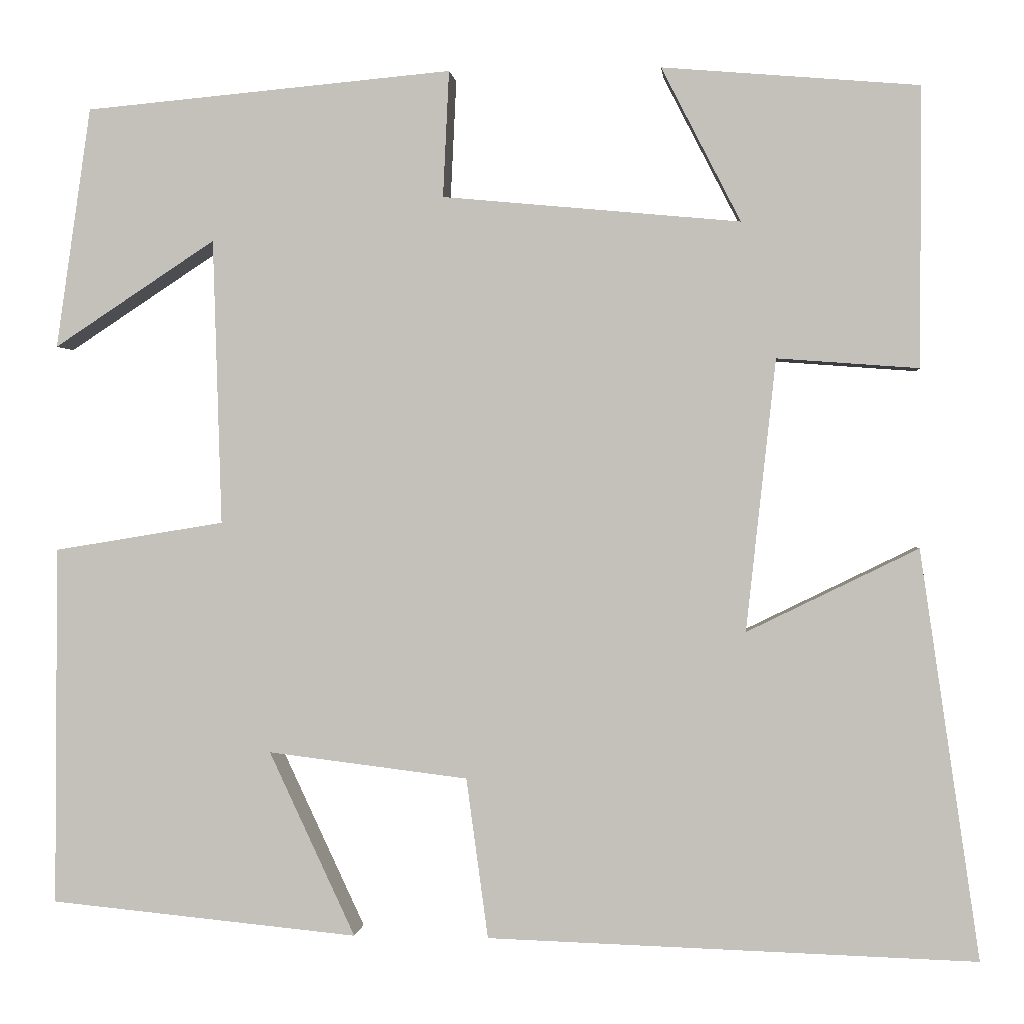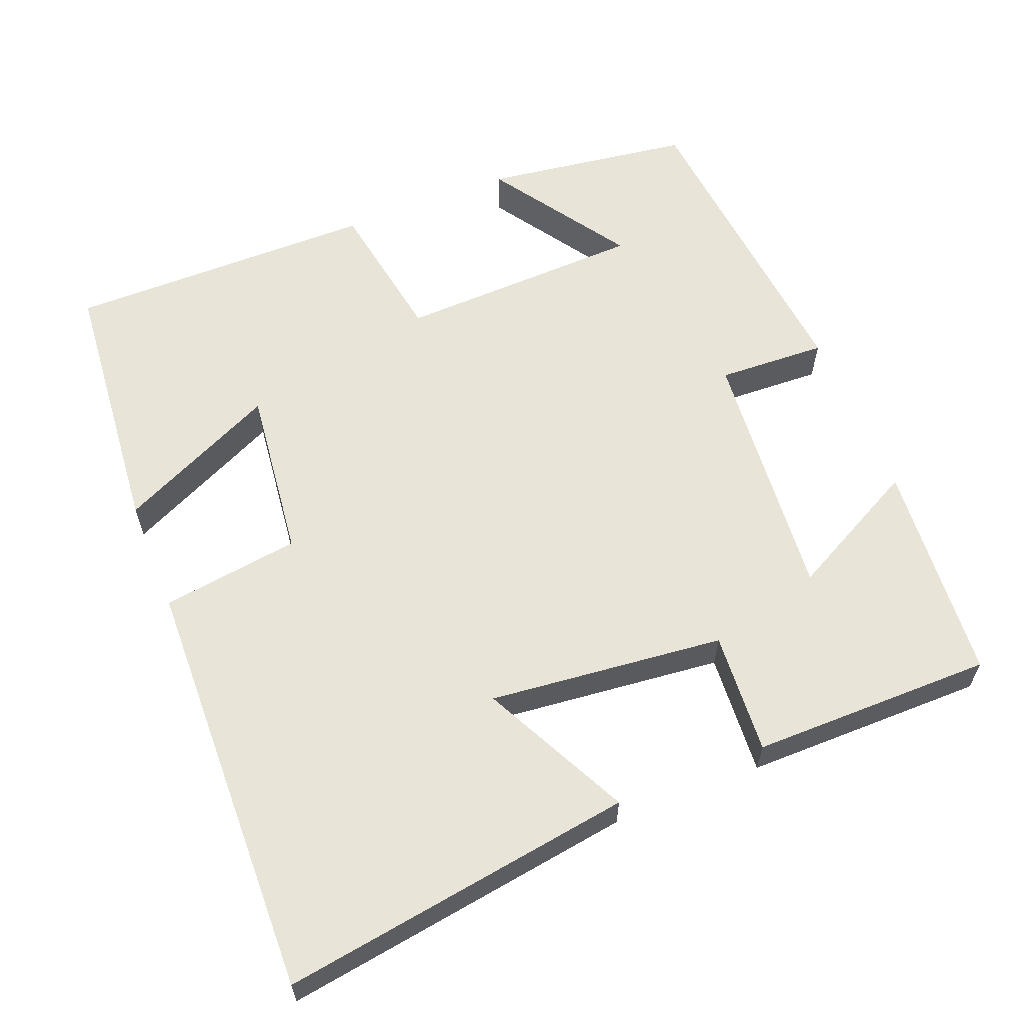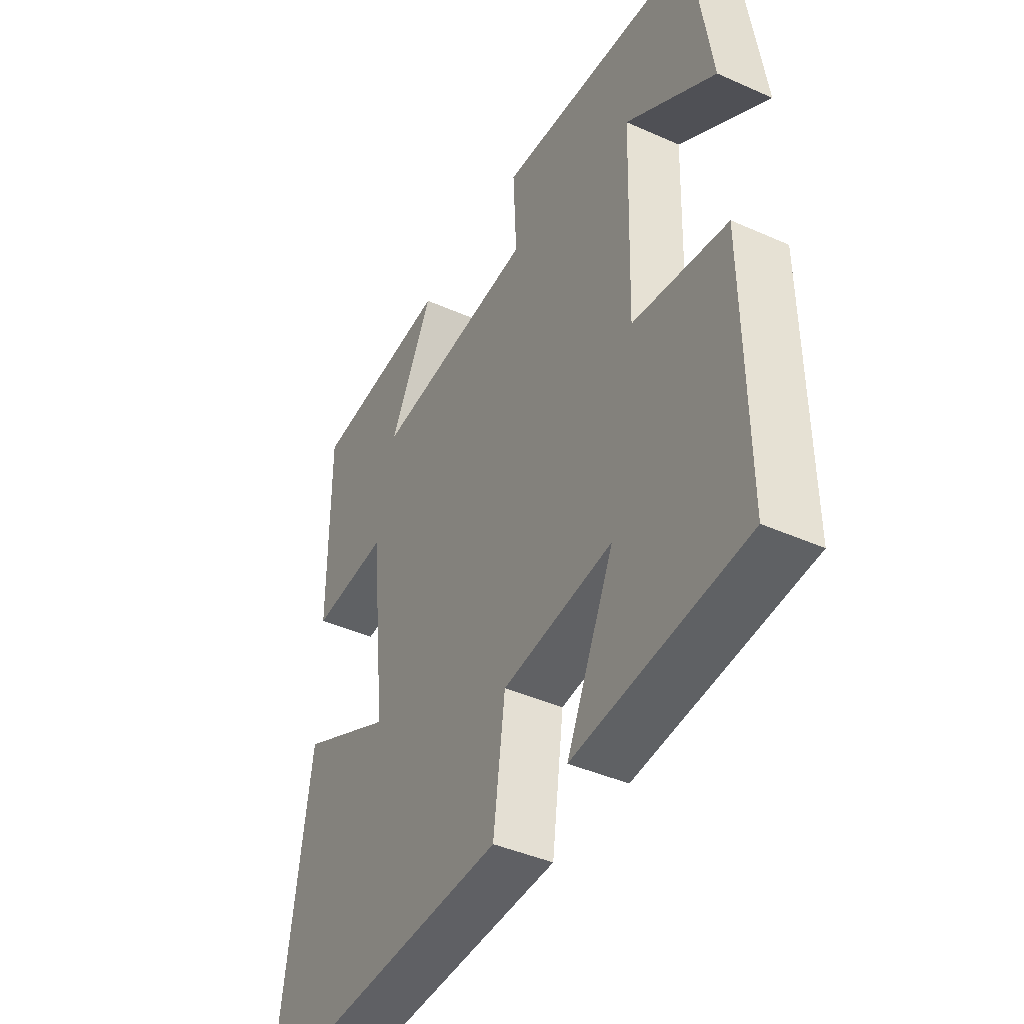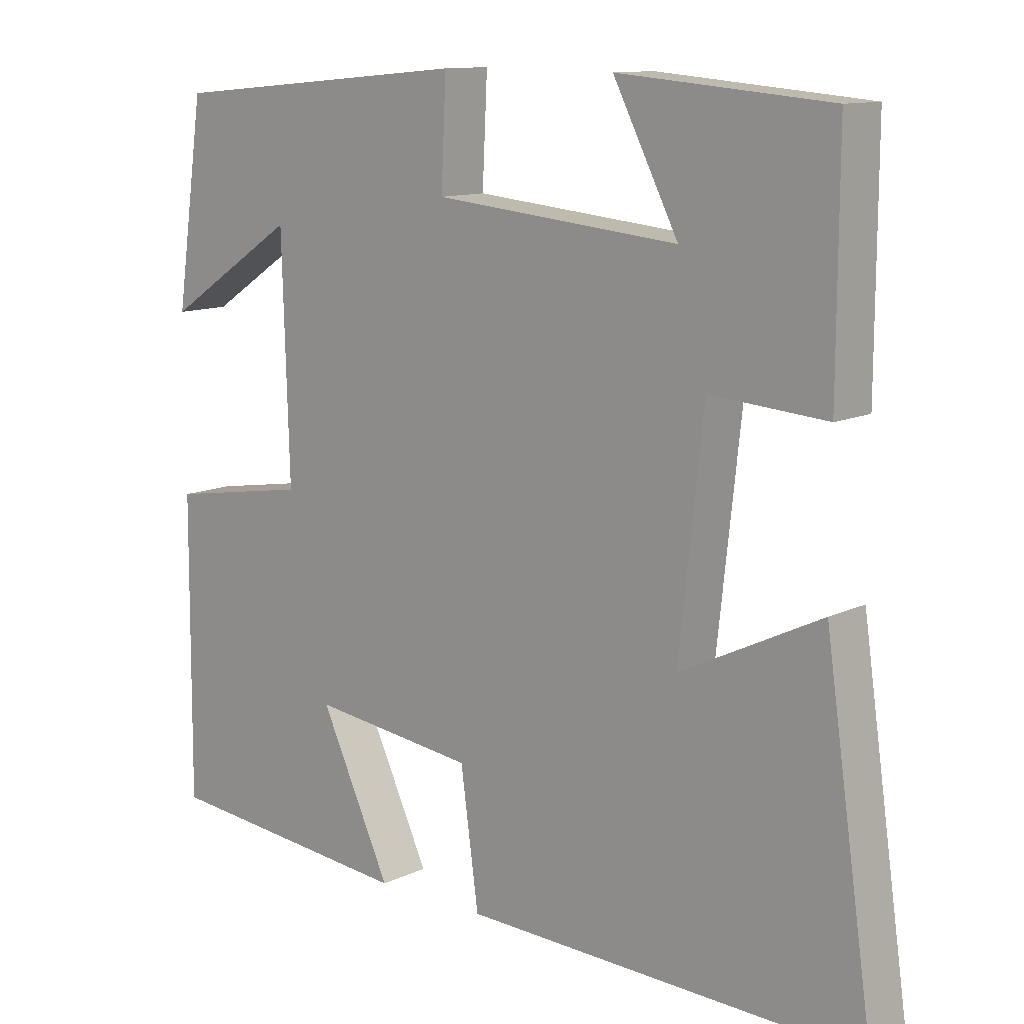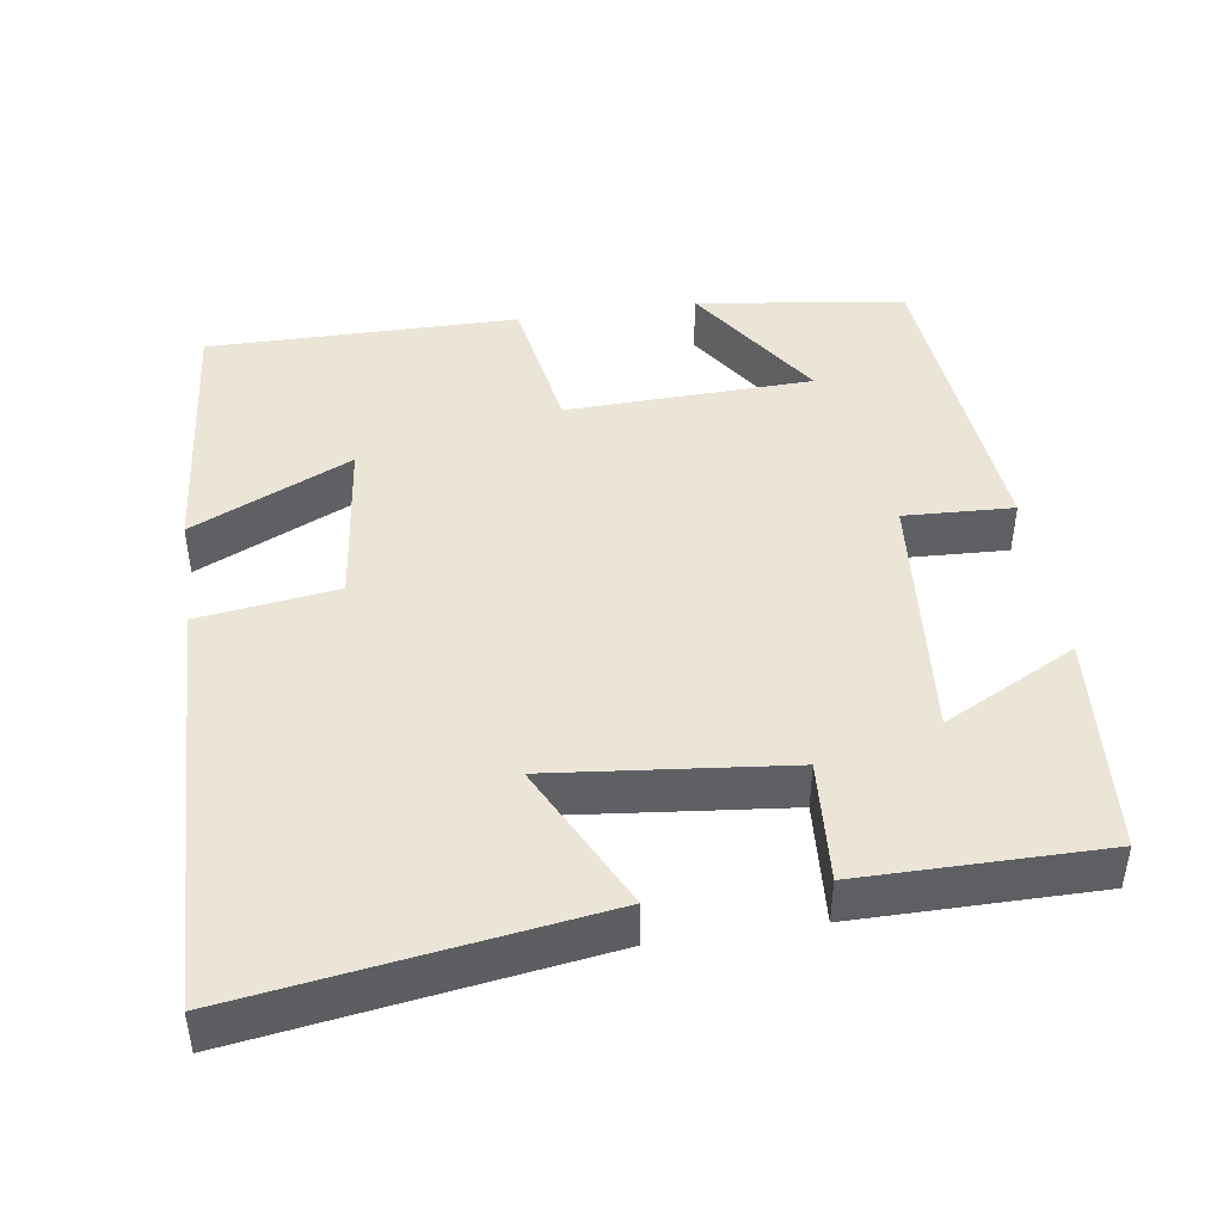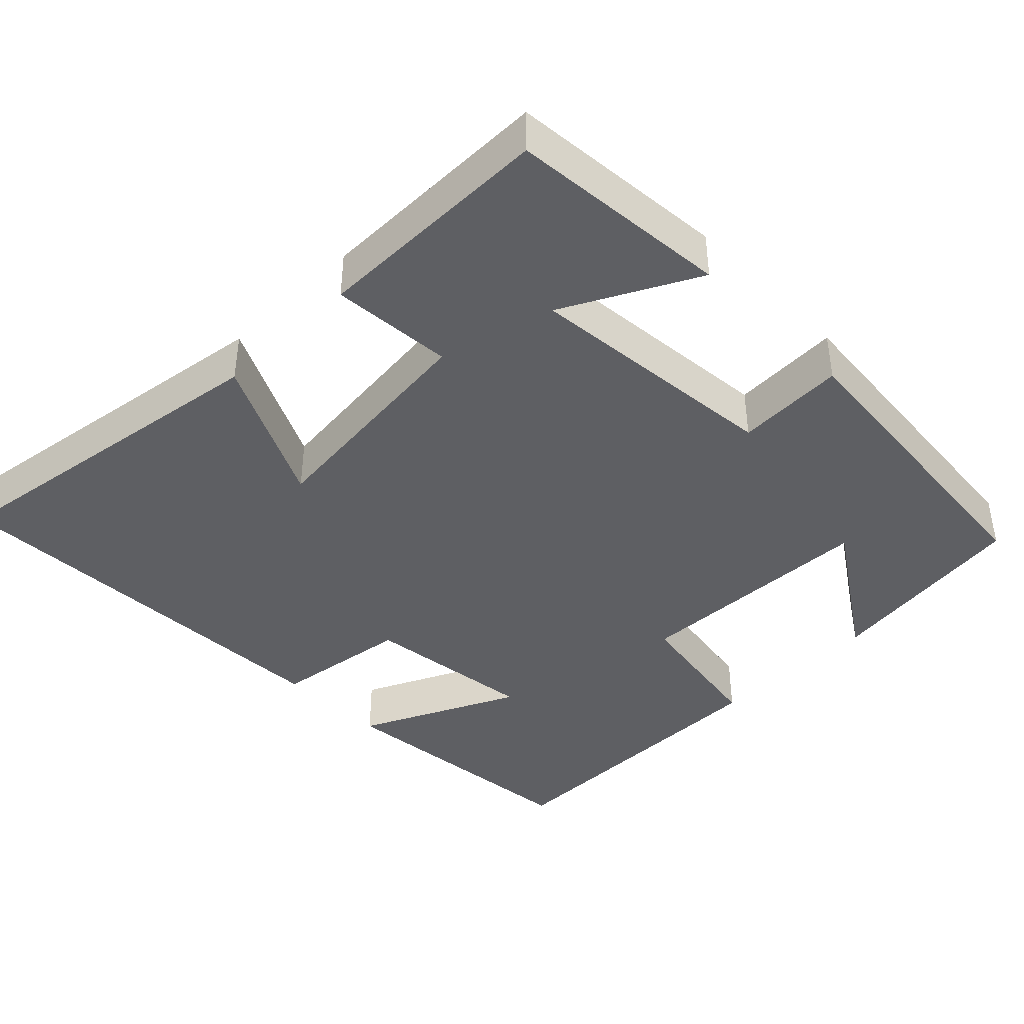
<metadata>
{"format":"obj","ext":"obj","renderer":"f3d","projection":"perspective","resolution":1024,"background":"white","views":[{"elev":0.5,"azim":-174.4,"up":"+Z"},{"elev":60.5,"azim":-112.0,"up":"+Y"},{"elev":-42.2,"azim":61.9,"up":"+Z"},{"elev":11.8,"azim":-138.5,"up":"+Z"},{"elev":44.1,"azim":-98.6,"up":"+Y"},{"elev":-41.0,"azim":-45.5,"up":"+Y"}]}
</metadata>
<code>
v -0.568 0.07 -0.517
v -0.5 0.07 -0.049
v -0.304 0.07 -0.145
v -0.338 0.07 0.167
v -0.5 0.07 0.155
v -0.501 0.07 0.475
v -0.207 0.07 0.5
v -0.298 0.07 0.323
v 0.044 0.07 0.355
v 0.037 0.07 0.5
v 0.46 0.07 0.462
v 0.5 0.07 0.185
v 0.314 0.07 0.307
v 0.304 0.07 -0.021
v 0.5 0.07 -0.053
v 0.503 0.07 -0.466
v 0.148 0.07 -0.5
v 0.247 0.07 -0.288
v 0.017 0.07 -0.316
v -0.008 0.07 -0.5
v -0.568 0 -0.517
v -0.5 0 -0.049
v -0.304 0 -0.145
v -0.338 0 0.167
v -0.5 0 0.155
v -0.501 0 0.475
v -0.207 0 0.5
v -0.298 0 0.323
v 0.044 0 0.355
v 0.037 0 0.5
v 0.46 0 0.462
v 0.5 0 0.185
v 0.314 0 0.307
v 0.304 0 -0.021
v 0.5 0 -0.053
v 0.503 0 -0.466
v 0.148 0 -0.5
v 0.247 0 -0.288
v 0.017 0 -0.316
v -0.008 0 -0.5
f 19 20 1 2
f 15 16 17 18
f 14 15 18 19
f 13 14 19
f 10 11 12 13
f 9 10 13
f 8 9 13 19
f 5 6 7 8
f 4 5 8
f 3 4 8 19
f 2 3 19
f 22 21 40 39
f 38 37 36 35
f 39 38 35 34
f 39 34 33
f 33 32 31 30
f 33 30 29
f 39 33 29 28
f 28 27 26 25
f 28 25 24
f 39 28 24 23
f 39 23 22
f 1 21 22 2
f 2 22 23 3
f 3 23 24 4
f 4 24 25 5
f 5 25 26 6
f 6 26 27 7
f 7 27 28 8
f 8 28 29 9
f 9 29 30 10
f 10 30 31 11
f 11 31 32 12
f 12 32 33 13
f 13 33 34 14
f 14 34 35 15
f 15 35 36 16
f 16 36 37 17
f 17 37 38 18
f 18 38 39 19
f 19 39 40 20
f 20 40 21 1

</code>
